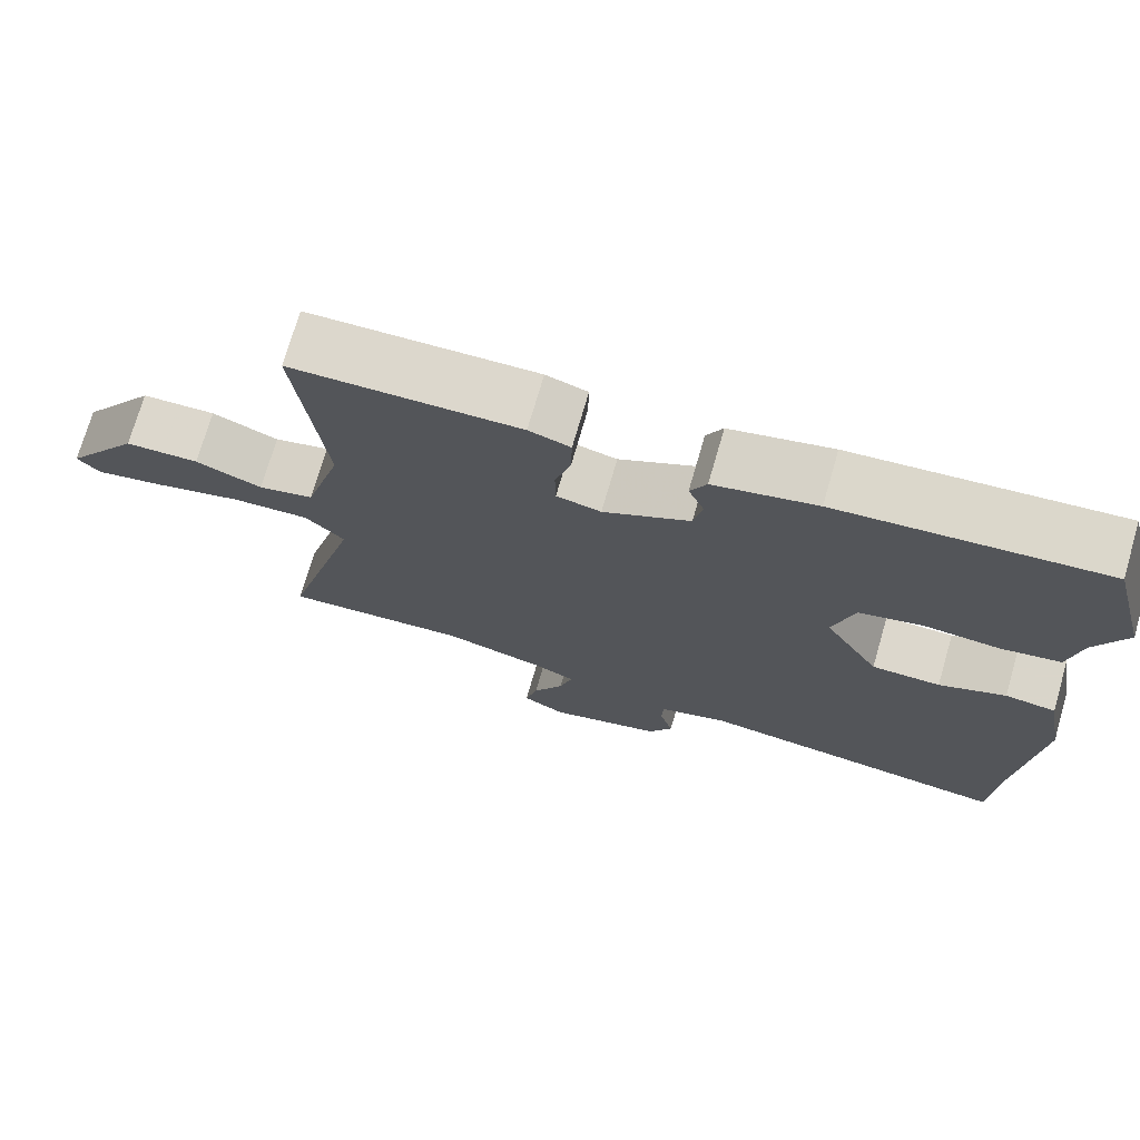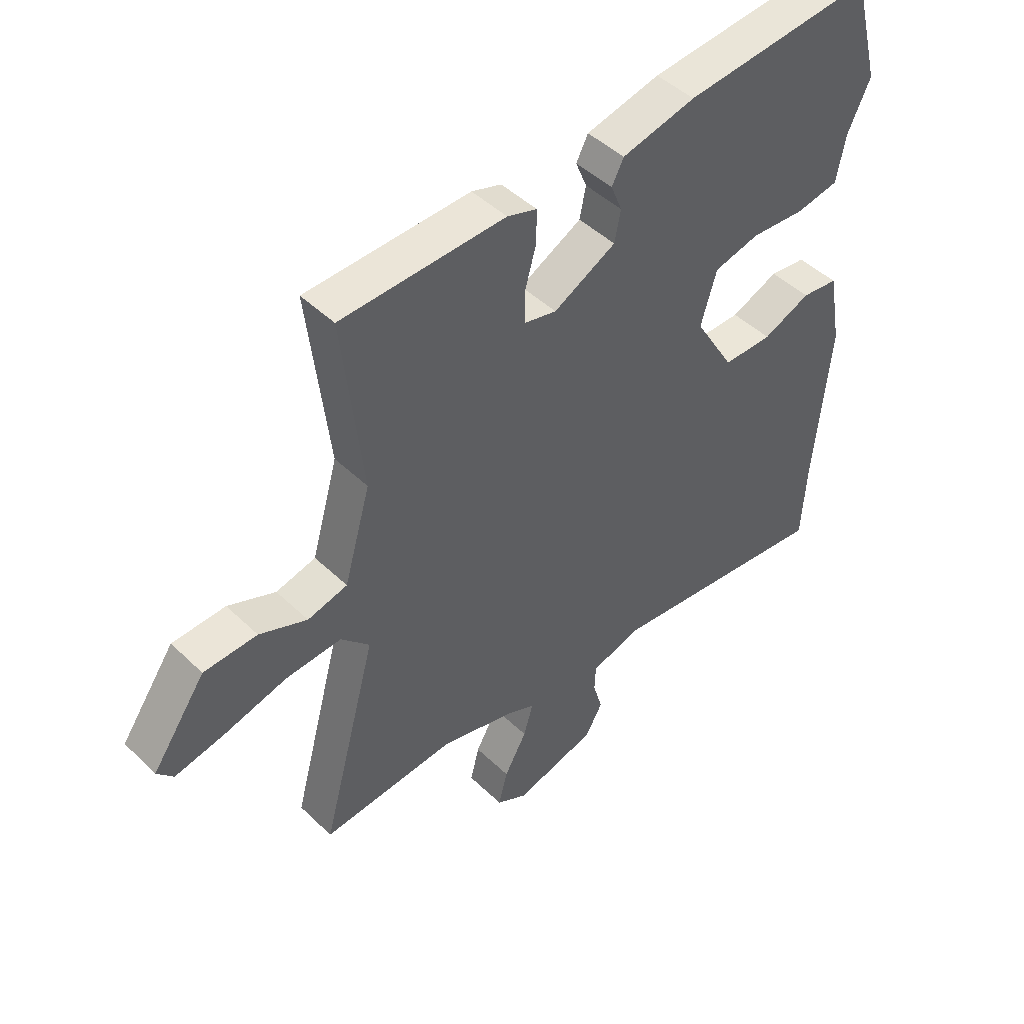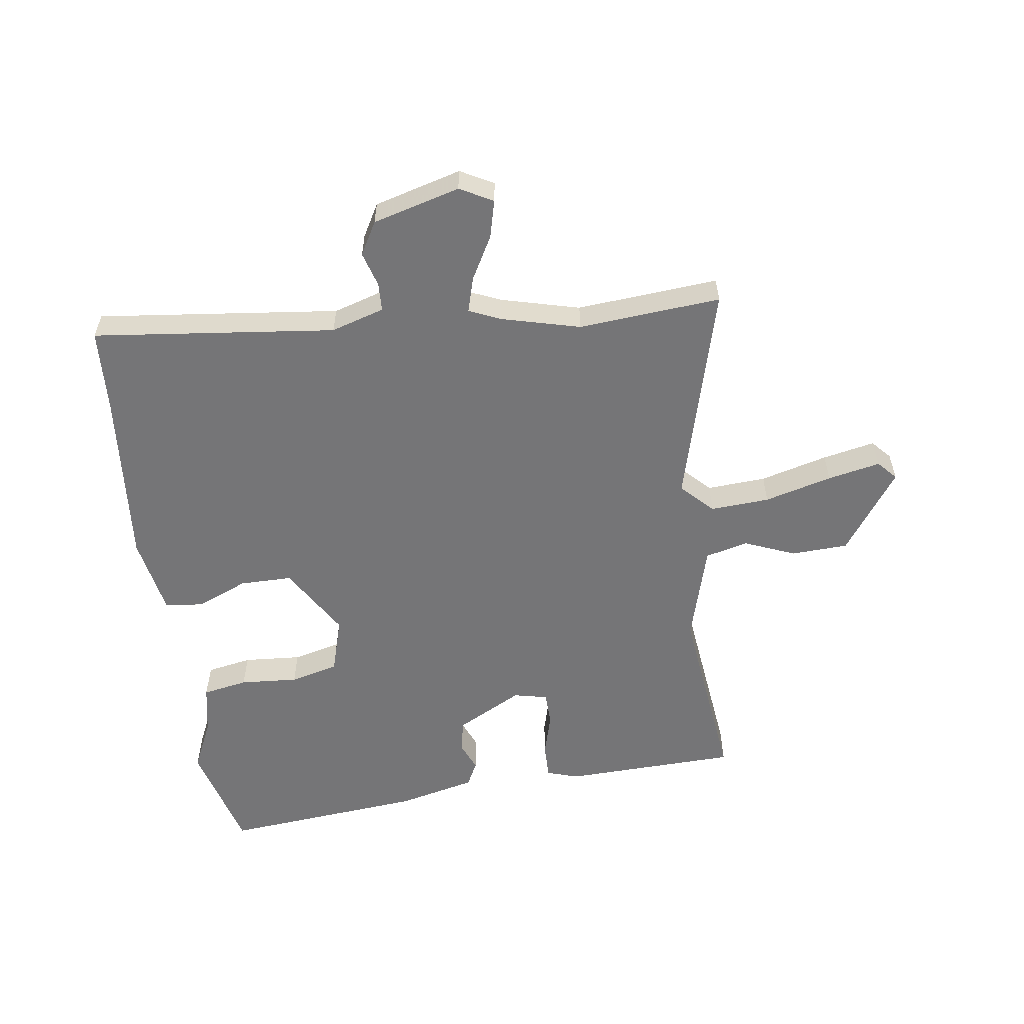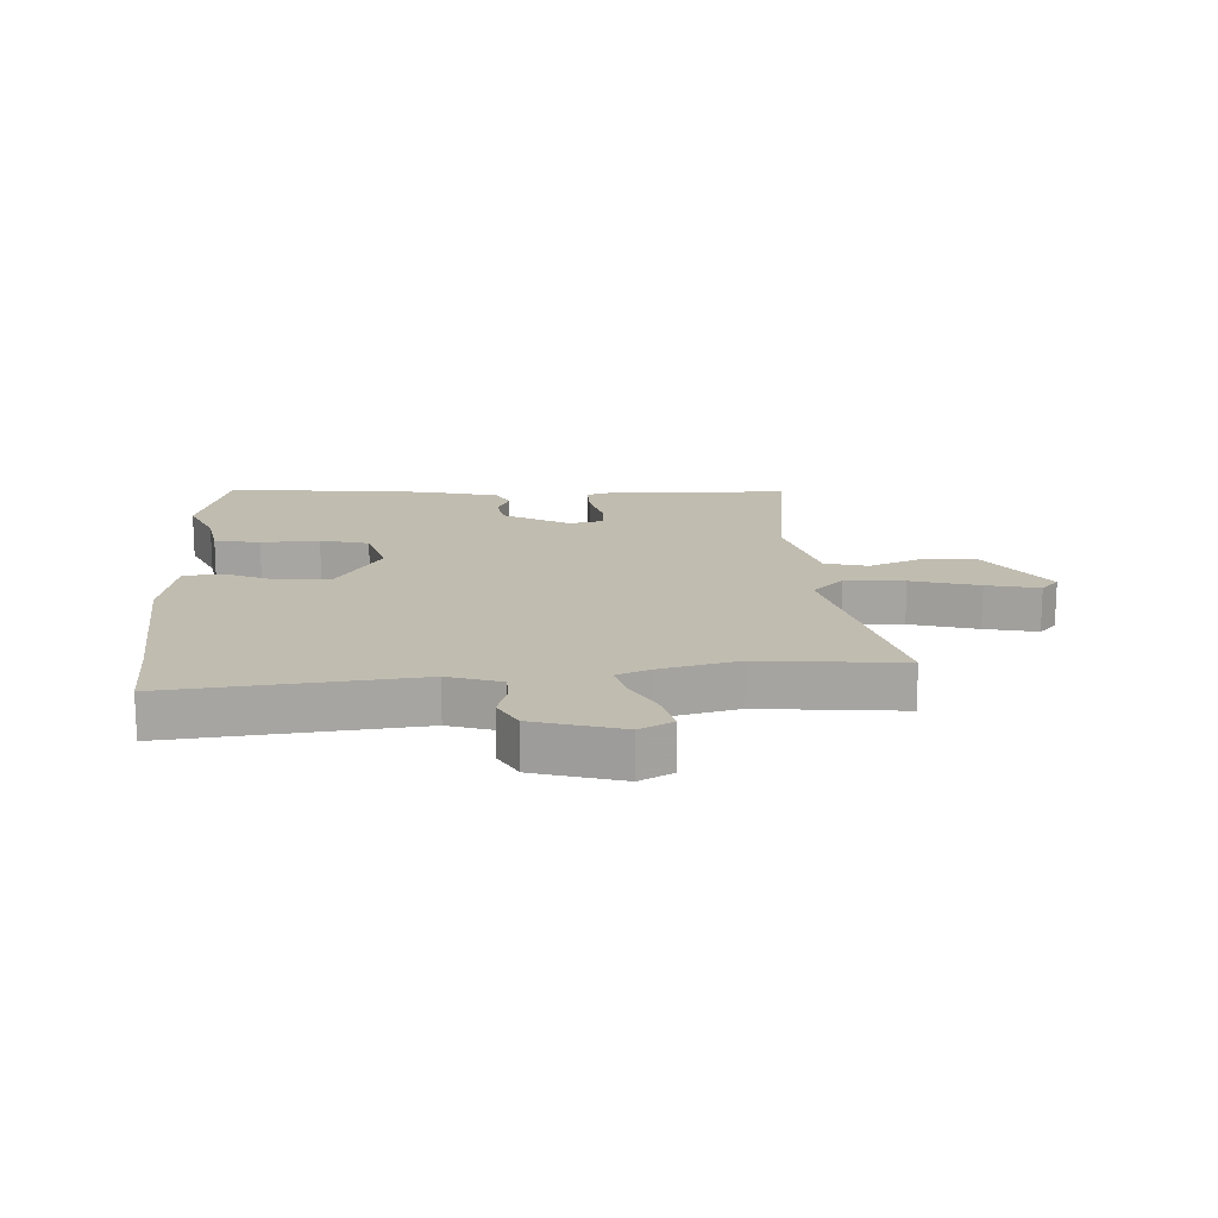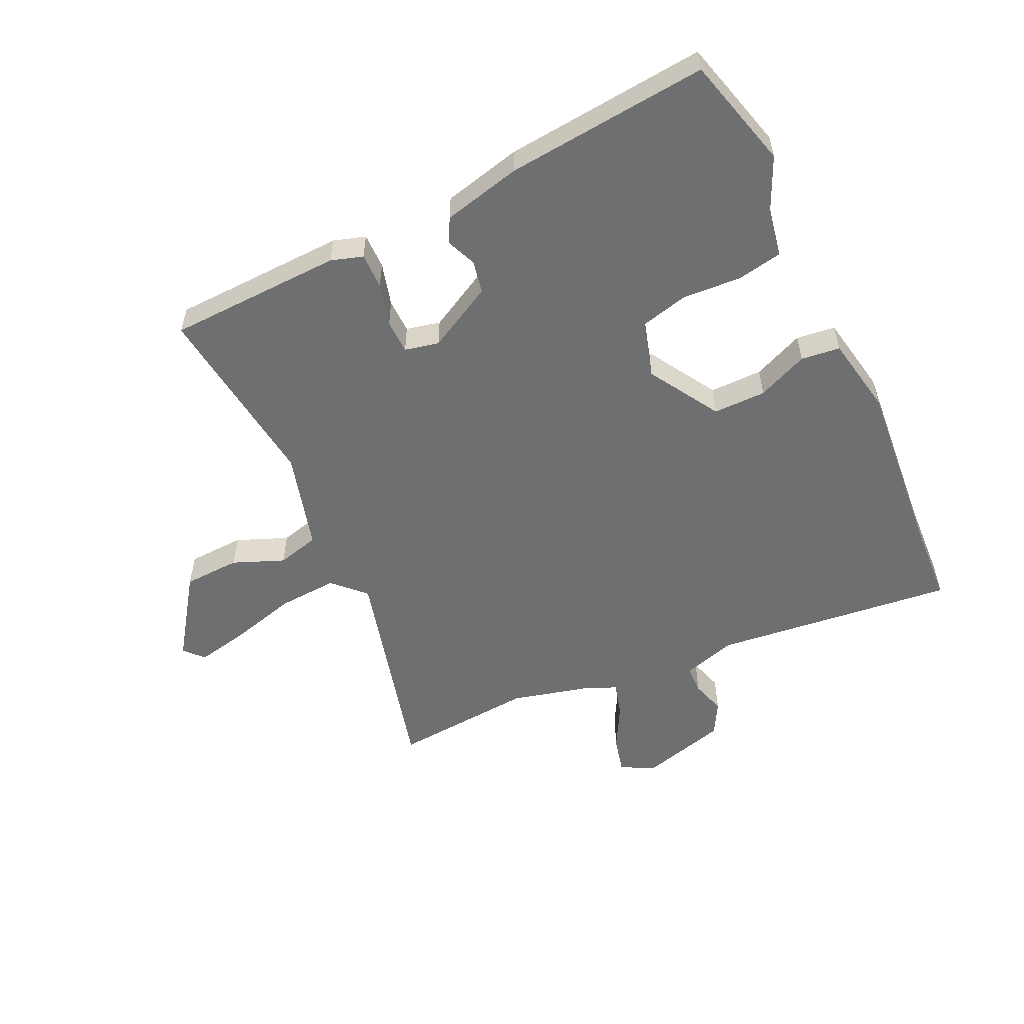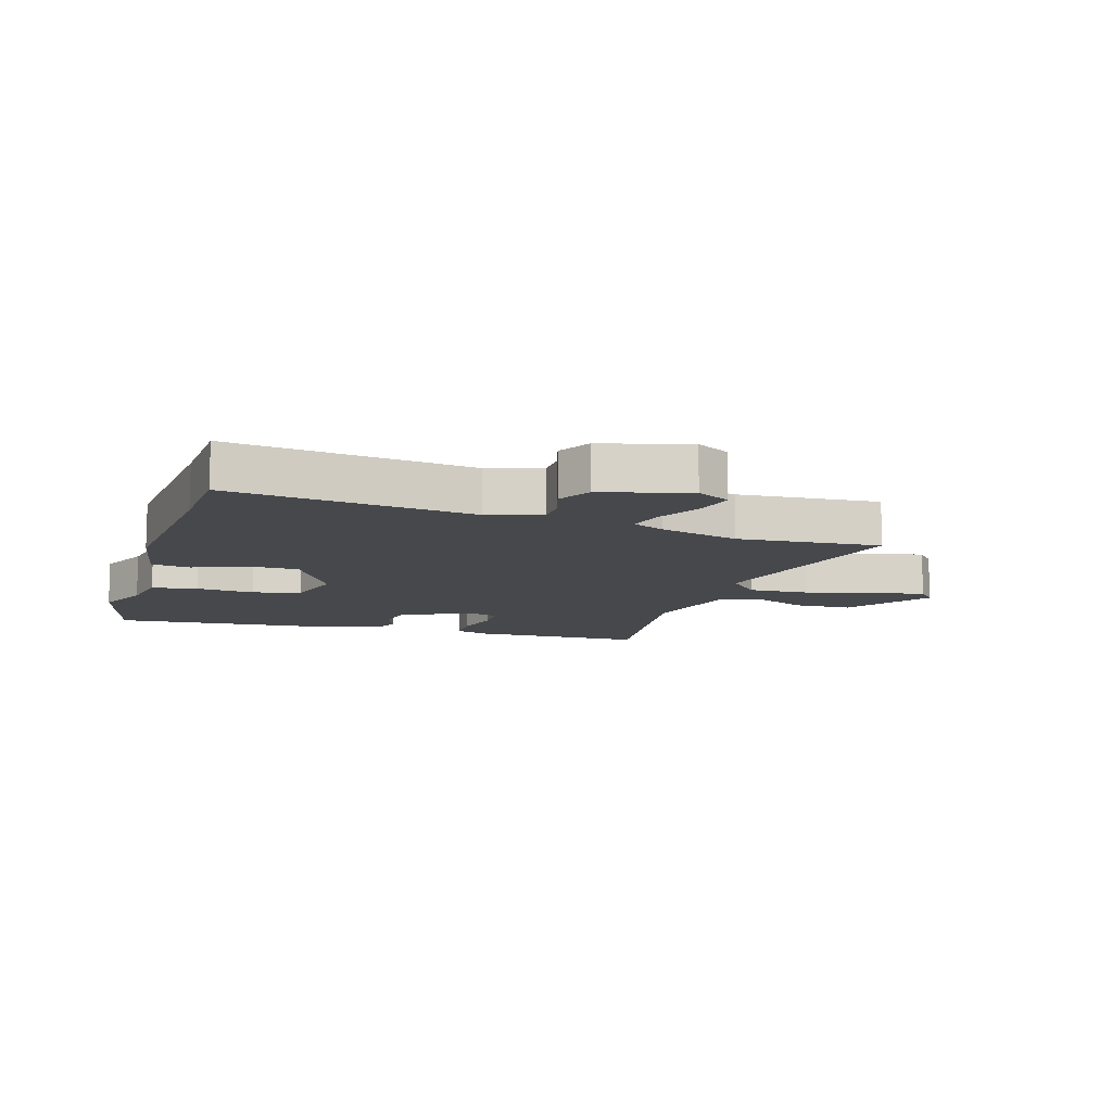
<metadata>
{"format":"obj","ext":"obj","renderer":"f3d","projection":"perspective","resolution":1024,"background":"white","views":[{"elev":73.0,"azim":16.2,"up":"+Z"},{"elev":46.3,"azim":-42.5,"up":"+Z"},{"elev":-56.6,"azim":-171.9,"up":"+Y"},{"elev":16.4,"azim":177.6,"up":"+Y"},{"elev":-54.5,"azim":25.5,"up":"+Y"},{"elev":-11.2,"azim":162.9,"up":"+Y"}]}
</metadata>
<code>
v -0.327 0.07 -0.486
v -0.565 0.07 -0.505
v -0.466 0.07 -0.137
v -0.517 0.07 -0.085
v -0.616 0.07 -0.091
v -0.729 0.07 -0.121
v -0.817 0.07 -0.139
v -0.846 0.07 -0.107
v -0.75 0.07 0.029
v -0.655 0.07 0.033
v -0.57 0.07 -0.002
v -0.499 0.07 0.016
v -0.452 0.07 0.181
v -0.488 0.07 0.498
v -0.196 0.07 0.507
v -0.143 0.07 0.49
v -0.144 0.07 0.43
v -0.164 0.07 0.358
v -0.163 0.07 0.301
v -0.106 0.07 0.288
v 0.005 0.07 0.347
v 0.016 0.07 0.402
v -0.004 0.07 0.451
v 0.017 0.07 0.492
v 0.148 0.07 0.523
v 0.486 0.07 0.554
v 0.535 0.07 0.367
v 0.495 0.07 0.281
v 0.479 0.07 0.198
v 0.403 0.07 0.184
v 0.306 0.07 0.191
v 0.225 0.07 0.171
v 0.197 0.07 0.076
v 0.268 0.07 -0.043
v 0.356 0.07 -0.043
v 0.441 0.07 -0.007
v 0.506 0.07 -0.015
v 0.53 0.07 -0.148
v 0.503 0.07 -0.446
v 0.495 0.07 -0.586
v 0.09 0.07 -0.539
v 0.001 0.07 -0.566
v -0.001 0.07 -0.614
v 0.016 0.07 -0.672
v -0.015 0.07 -0.727
v -0.161 0.07 -0.767
v -0.216 0.07 -0.737
v -0.2 0.07 -0.674
v -0.16 0.07 -0.602
v -0.143 0.07 -0.543
v -0.196 0.07 -0.52
v -0.327 0 -0.486
v -0.565 0 -0.505
v -0.466 0 -0.137
v -0.517 0 -0.085
v -0.616 0 -0.091
v -0.729 0 -0.121
v -0.817 0 -0.139
v -0.846 0 -0.107
v -0.75 0 0.029
v -0.655 0 0.033
v -0.57 0 -0.002
v -0.499 0 0.016
v -0.452 0 0.181
v -0.488 0 0.498
v -0.196 0 0.507
v -0.143 0 0.49
v -0.144 0 0.43
v -0.164 0 0.358
v -0.163 0 0.301
v -0.106 0 0.288
v 0.005 0 0.347
v 0.016 0 0.402
v -0.004 0 0.451
v 0.017 0 0.492
v 0.148 0 0.523
v 0.486 0 0.554
v 0.535 0 0.367
v 0.495 0 0.281
v 0.479 0 0.198
v 0.403 0 0.184
v 0.306 0 0.191
v 0.225 0 0.171
v 0.197 0 0.076
v 0.268 0 -0.043
v 0.356 0 -0.043
v 0.441 0 -0.007
v 0.506 0 -0.015
v 0.53 0 -0.148
v 0.503 0 -0.446
v 0.495 0 -0.586
v 0.09 0 -0.539
v 0.001 0 -0.566
v -0.001 0 -0.614
v 0.016 0 -0.672
v -0.015 0 -0.727
v -0.161 0 -0.767
v -0.216 0 -0.737
v -0.2 0 -0.674
v -0.16 0 -0.602
v -0.143 0 -0.543
v -0.196 0 -0.52
f 46 47 48 49
f 46 49 50
f 43 44 45 46
f 42 43 46 50
f 41 42 50 51
f 39 40 41
f 35 36 37 38
f 34 35 38 39
f 33 34 39 41
f 28 29 30 31
f 28 31 32
f 27 28 32
f 26 27 32
f 25 26 32
f 22 23 24 25
f 21 22 25 32
f 20 21 32 33
f 15 16 17 18
f 13 14 15 18
f 12 13 18 19
f 8 9 10 11
f 8 11 12
f 5 6 7 8
f 5 8 12
f 4 5 12 19
f 1 2 3
f 41 51 1 3
f 19 20 33 41
f 3 4 19 41
f 100 99 98 97
f 101 100 97
f 97 96 95 94
f 101 97 94 93
f 102 101 93 92
f 92 91 90
f 89 88 87 86
f 90 89 86 85
f 92 90 85 84
f 82 81 80 79
f 83 82 79
f 83 79 78
f 83 78 77
f 83 77 76
f 76 75 74 73
f 83 76 73 72
f 84 83 72 71
f 69 68 67 66
f 69 66 65 64
f 70 69 64 63
f 62 61 60 59
f 63 62 59
f 59 58 57 56
f 63 59 56
f 70 63 56 55
f 54 53 52
f 54 52 102 92
f 92 84 71 70
f 92 70 55 54
f 1 52 53 2
f 2 53 54 3
f 3 54 55 4
f 4 55 56 5
f 5 56 57 6
f 6 57 58 7
f 7 58 59 8
f 8 59 60 9
f 9 60 61 10
f 10 61 62 11
f 11 62 63 12
f 12 63 64 13
f 13 64 65 14
f 14 65 66 15
f 15 66 67 16
f 16 67 68 17
f 17 68 69 18
f 18 69 70 19
f 19 70 71 20
f 20 71 72 21
f 21 72 73 22
f 22 73 74 23
f 23 74 75 24
f 24 75 76 25
f 25 76 77 26
f 26 77 78 27
f 27 78 79 28
f 28 79 80 29
f 29 80 81 30
f 30 81 82 31
f 31 82 83 32
f 32 83 84 33
f 33 84 85 34
f 34 85 86 35
f 35 86 87 36
f 36 87 88 37
f 37 88 89 38
f 38 89 90 39
f 39 90 91 40
f 40 91 92 41
f 41 92 93 42
f 42 93 94 43
f 43 94 95 44
f 44 95 96 45
f 45 96 97 46
f 46 97 98 47
f 47 98 99 48
f 48 99 100 49
f 49 100 101 50
f 50 101 102 51
f 51 102 52 1

</code>
